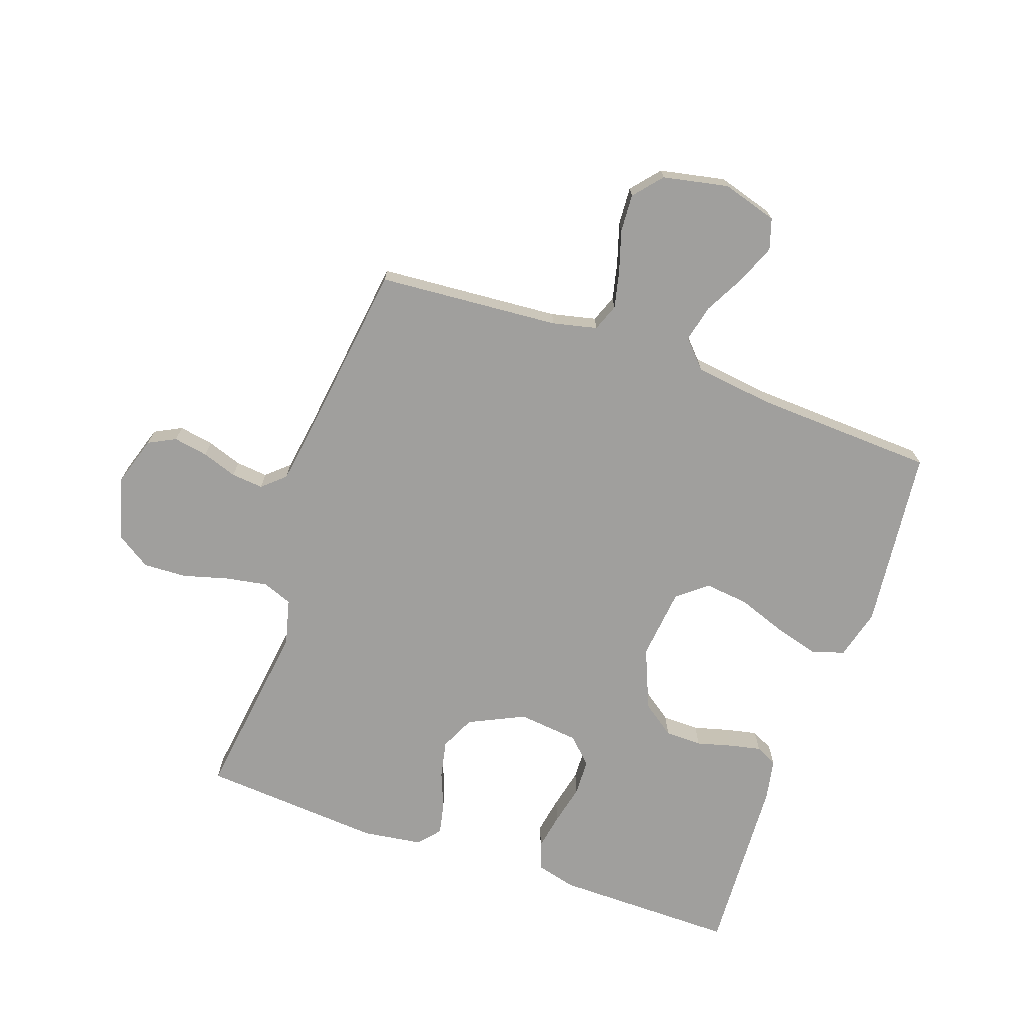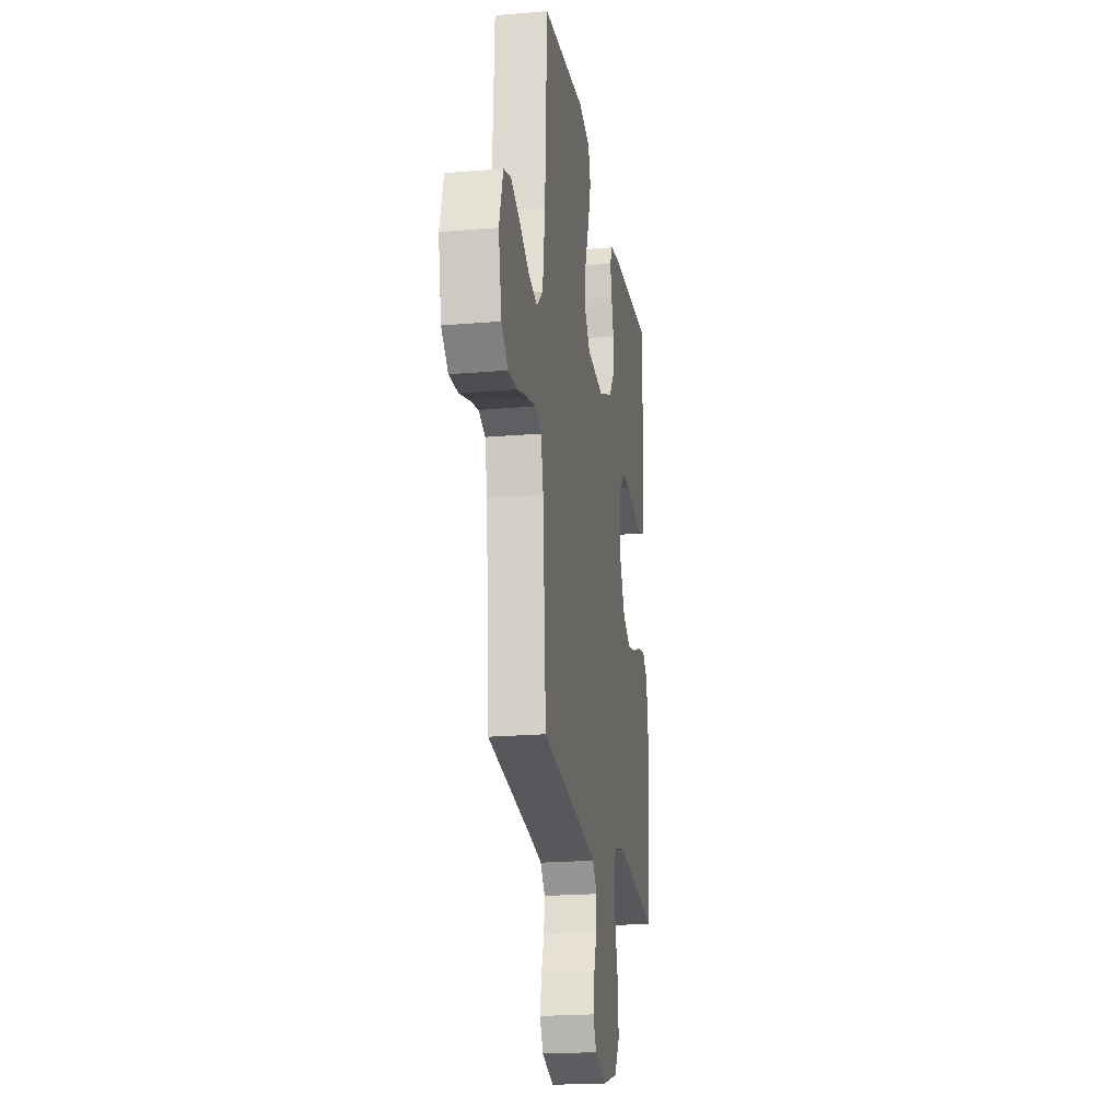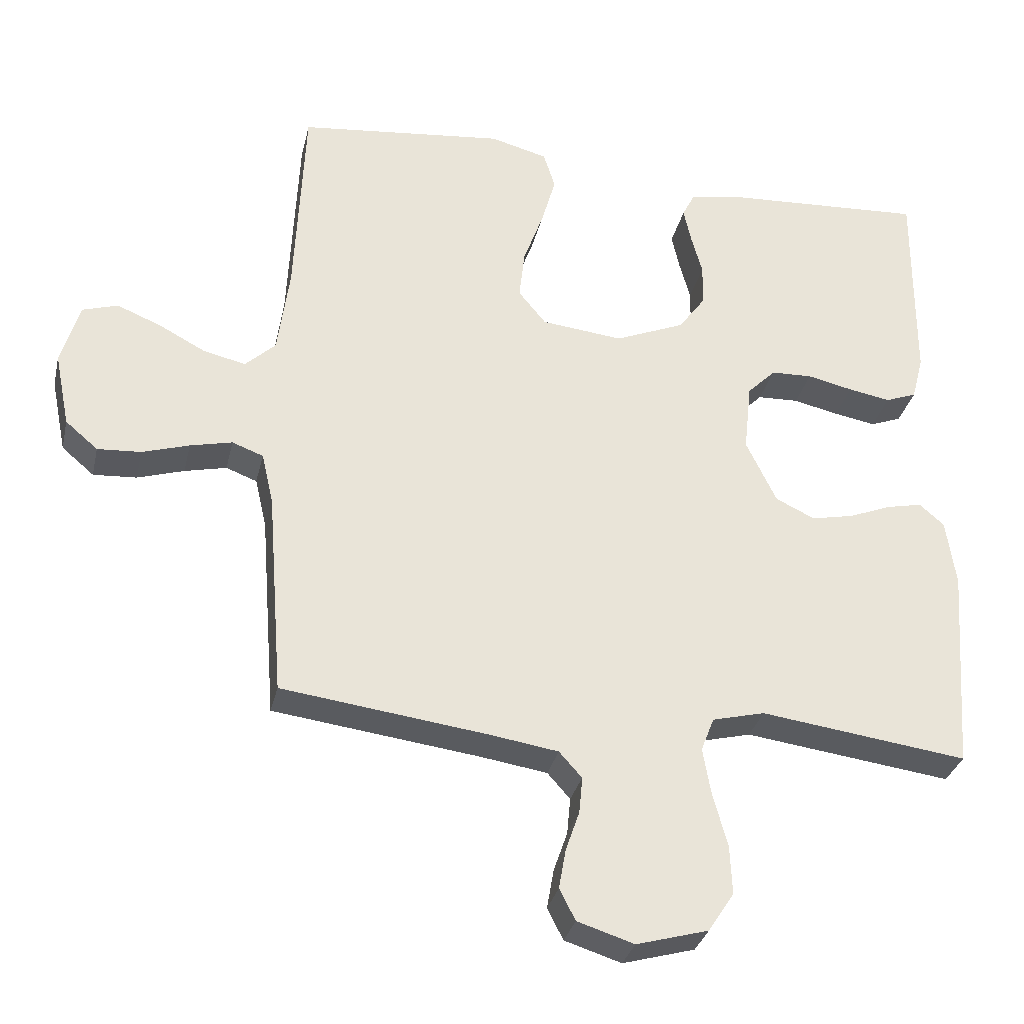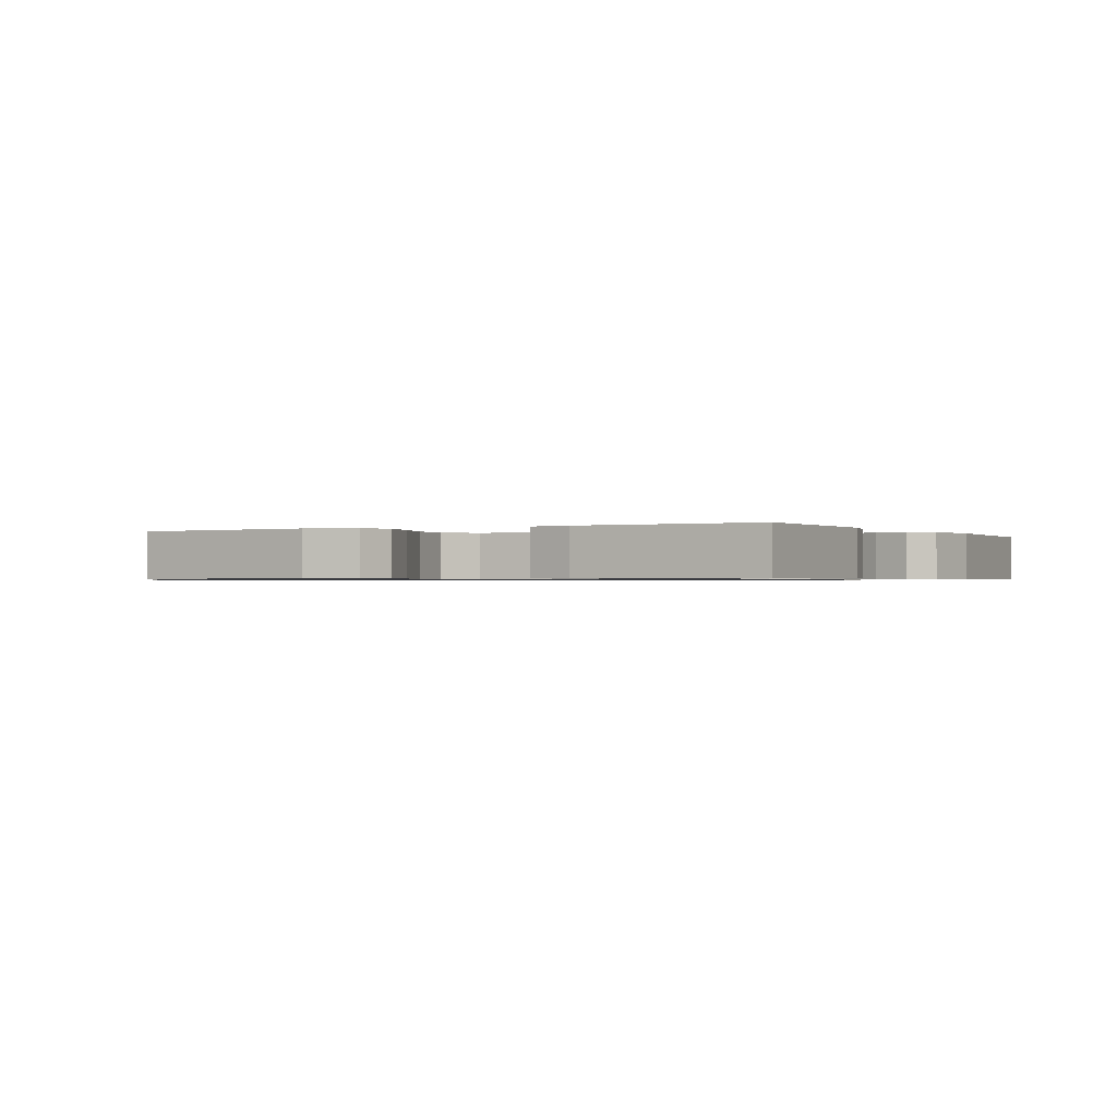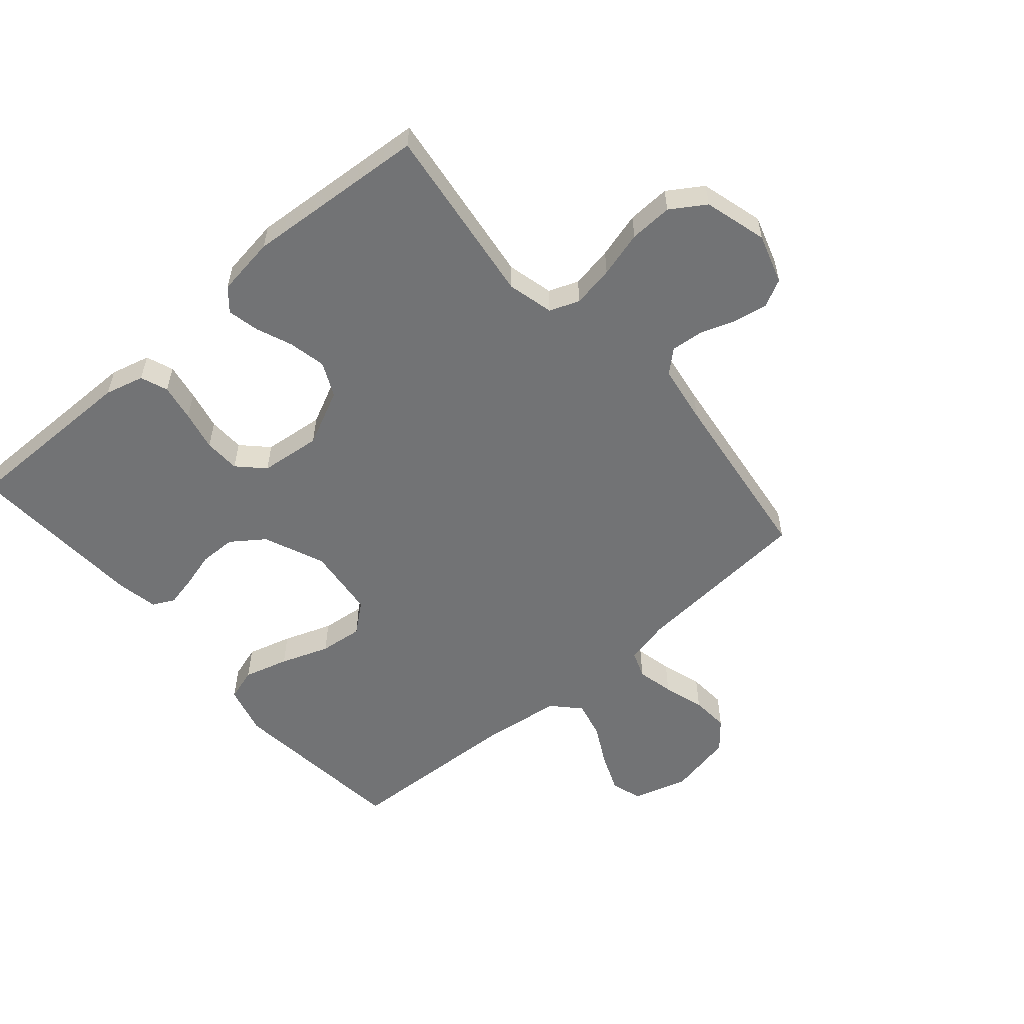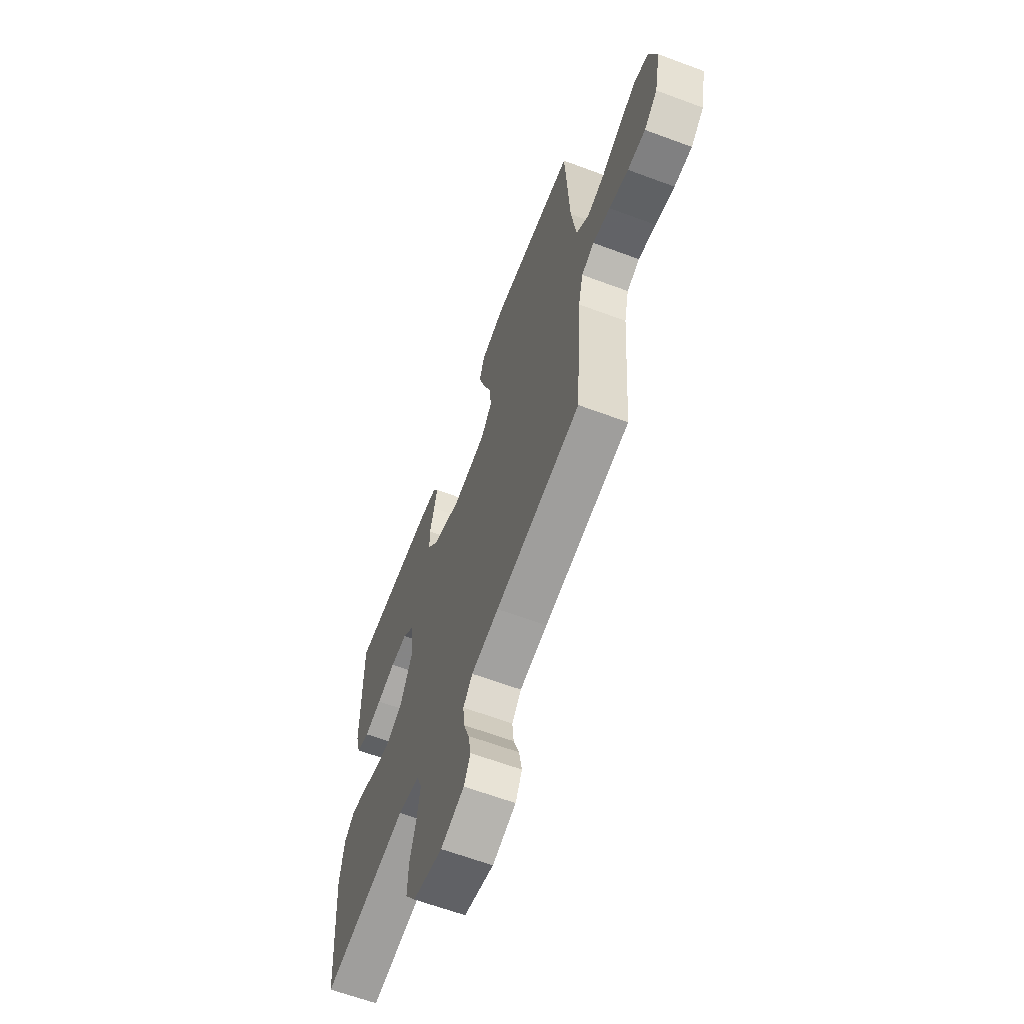
<metadata>
{"format":"obj","ext":"obj","renderer":"f3d","projection":"perspective","resolution":1024,"background":"white","views":[{"elev":-71.4,"azim":-109.3,"up":"+Y"},{"elev":-20.7,"azim":-81.2,"up":"+Z"},{"elev":-31.7,"azim":-12.7,"up":"+Z"},{"elev":-0.7,"azim":28.6,"up":"+Y"},{"elev":-55.8,"azim":130.8,"up":"+Y"},{"elev":-63.7,"azim":-110.6,"up":"+Z"}]}
</metadata>
<code>
v -0.5 0.07 -0.5
v -0.523 0.07 -0.2
v -0.54 0.07 -0.126
v -0.585 0.07 -0.109
v -0.646 0.07 -0.123
v -0.714 0.07 -0.144
v -0.777 0.07 -0.148
v -0.824 0.07 -0.108
v -0.846 0.07 0
v -0.819 0.07 0.091
v -0.768 0.07 0.107
v -0.704 0.07 0.081
v -0.636 0.07 0.045
v -0.575 0.07 0.031
v -0.531 0.07 0.072
v -0.514 0.07 0.2
v -0.5 0.07 0.5
v -0.2 0.07 0.532
v -0.117 0.07 0.51
v -0.1 0.07 0.456
v -0.121 0.07 0.382
v -0.15 0.07 0.302
v -0.158 0.07 0.23
v -0.118 0.07 0.181
v 0 0.07 0.168
v 0.101 0.07 0.21
v 0.14 0.07 0.264
v 0.141 0.07 0.325
v 0.125 0.07 0.384
v 0.114 0.07 0.435
v 0.132 0.07 0.471
v 0.2 0.07 0.484
v 0.5 0.07 0.5
v 0.498 0.07 0.2
v 0.481 0.07 0.135
v 0.436 0.07 0.118
v 0.375 0.07 0.129
v 0.309 0.07 0.144
v 0.249 0.07 0.142
v 0.208 0.07 0.101
v 0.197 0.07 0
v 0.241 0.07 -0.092
v 0.298 0.07 -0.119
v 0.36 0.07 -0.106
v 0.42 0.07 -0.082
v 0.472 0.07 -0.071
v 0.508 0.07 -0.102
v 0.522 0.07 -0.2
v 0.5 0.07 -0.5
v 0.2 0.07 -0.46
v 0.124 0.07 -0.479
v 0.105 0.07 -0.528
v 0.117 0.07 -0.597
v 0.138 0.07 -0.673
v 0.141 0.07 -0.744
v 0.104 0.07 -0.801
v 0 0.07 -0.83
v -0.082 0.07 -0.804
v -0.105 0.07 -0.759
v -0.095 0.07 -0.702
v -0.075 0.07 -0.644
v -0.07 0.07 -0.591
v -0.103 0.07 -0.554
v -0.2 0.07 -0.539
v -0.5 0 -0.5
v -0.523 0 -0.2
v -0.54 0 -0.126
v -0.585 0 -0.109
v -0.646 0 -0.123
v -0.714 0 -0.144
v -0.777 0 -0.148
v -0.824 0 -0.108
v -0.846 0 0
v -0.819 0 0.091
v -0.768 0 0.107
v -0.704 0 0.081
v -0.636 0 0.045
v -0.575 0 0.031
v -0.531 0 0.072
v -0.514 0 0.2
v -0.5 0 0.5
v -0.2 0 0.532
v -0.117 0 0.51
v -0.1 0 0.456
v -0.121 0 0.382
v -0.15 0 0.302
v -0.158 0 0.23
v -0.118 0 0.181
v 0 0 0.168
v 0.101 0 0.21
v 0.14 0 0.264
v 0.141 0 0.325
v 0.125 0 0.384
v 0.114 0 0.435
v 0.132 0 0.471
v 0.2 0 0.484
v 0.5 0 0.5
v 0.498 0 0.2
v 0.481 0 0.135
v 0.436 0 0.118
v 0.375 0 0.129
v 0.309 0 0.144
v 0.249 0 0.142
v 0.208 0 0.101
v 0.197 0 0
v 0.241 0 -0.092
v 0.298 0 -0.119
v 0.36 0 -0.106
v 0.42 0 -0.082
v 0.472 0 -0.071
v 0.508 0 -0.102
v 0.522 0 -0.2
v 0.5 0 -0.5
v 0.2 0 -0.46
v 0.124 0 -0.479
v 0.105 0 -0.528
v 0.117 0 -0.597
v 0.138 0 -0.673
v 0.141 0 -0.744
v 0.104 0 -0.801
v 0 0 -0.83
v -0.082 0 -0.804
v -0.105 0 -0.759
v -0.095 0 -0.702
v -0.075 0 -0.644
v -0.07 0 -0.591
v -0.103 0 -0.554
v -0.2 0 -0.539
f 59 60 61
f 58 59 61
f 57 58 61
f 56 57 61
f 55 56 61
f 54 55 61
f 53 54 61
f 52 53 61 62
f 51 52 62 63
f 48 49 50
f 47 48 50
f 46 47 50
f 45 46 50
f 44 45 50
f 43 44 50 51
f 51 63 64
f 43 51 64
f 42 43 64
f 36 37 38
f 35 36 38
f 34 35 38
f 33 34 38
f 32 33 38
f 31 32 38
f 30 31 38
f 29 30 38
f 28 29 38
f 27 28 38 39
f 26 27 39 40
f 20 21 22
f 19 20 22
f 18 19 22
f 17 18 22
f 16 17 22
f 15 16 22 23
f 14 15 23 24
f 11 12 13
f 10 11 13
f 9 10 13
f 8 9 13
f 7 8 13
f 6 7 13
f 5 6 13
f 4 5 13 14
f 14 24 25
f 4 14 25
f 3 4 25
f 64 1 2
f 42 64 2
f 41 42 2
f 26 40 41
f 25 26 41
f 3 25 41
f 2 3 41
f 125 124 123
f 125 123 122
f 125 122 121
f 125 121 120
f 125 120 119
f 125 119 118
f 125 118 117
f 126 125 117 116
f 127 126 116 115
f 114 113 112
f 114 112 111
f 114 111 110
f 114 110 109
f 114 109 108
f 115 114 108 107
f 128 127 115
f 128 115 107
f 128 107 106
f 102 101 100
f 102 100 99
f 102 99 98
f 102 98 97
f 102 97 96
f 102 96 95
f 102 95 94
f 102 94 93
f 102 93 92
f 103 102 92 91
f 104 103 91 90
f 86 85 84
f 86 84 83
f 86 83 82
f 86 82 81
f 86 81 80
f 87 86 80 79
f 88 87 79 78
f 77 76 75
f 77 75 74
f 77 74 73
f 77 73 72
f 77 72 71
f 77 71 70
f 77 70 69
f 78 77 69 68
f 89 88 78
f 89 78 68
f 89 68 67
f 66 65 128
f 66 128 106
f 66 106 105
f 105 104 90
f 105 90 89
f 105 89 67
f 105 67 66
f 1 65 66 2
f 2 66 67 3
f 3 67 68 4
f 4 68 69 5
f 5 69 70 6
f 6 70 71 7
f 7 71 72 8
f 8 72 73 9
f 9 73 74 10
f 10 74 75 11
f 11 75 76 12
f 12 76 77 13
f 13 77 78 14
f 14 78 79 15
f 15 79 80 16
f 16 80 81 17
f 17 81 82 18
f 18 82 83 19
f 19 83 84 20
f 20 84 85 21
f 21 85 86 22
f 22 86 87 23
f 23 87 88 24
f 24 88 89 25
f 25 89 90 26
f 26 90 91 27
f 27 91 92 28
f 28 92 93 29
f 29 93 94 30
f 30 94 95 31
f 31 95 96 32
f 32 96 97 33
f 33 97 98 34
f 34 98 99 35
f 35 99 100 36
f 36 100 101 37
f 37 101 102 38
f 38 102 103 39
f 39 103 104 40
f 40 104 105 41
f 41 105 106 42
f 42 106 107 43
f 43 107 108 44
f 44 108 109 45
f 45 109 110 46
f 46 110 111 47
f 47 111 112 48
f 48 112 113 49
f 49 113 114 50
f 50 114 115 51
f 51 115 116 52
f 52 116 117 53
f 53 117 118 54
f 54 118 119 55
f 55 119 120 56
f 56 120 121 57
f 57 121 122 58
f 58 122 123 59
f 59 123 124 60
f 60 124 125 61
f 61 125 126 62
f 62 126 127 63
f 63 127 128 64
f 64 128 65 1

</code>
